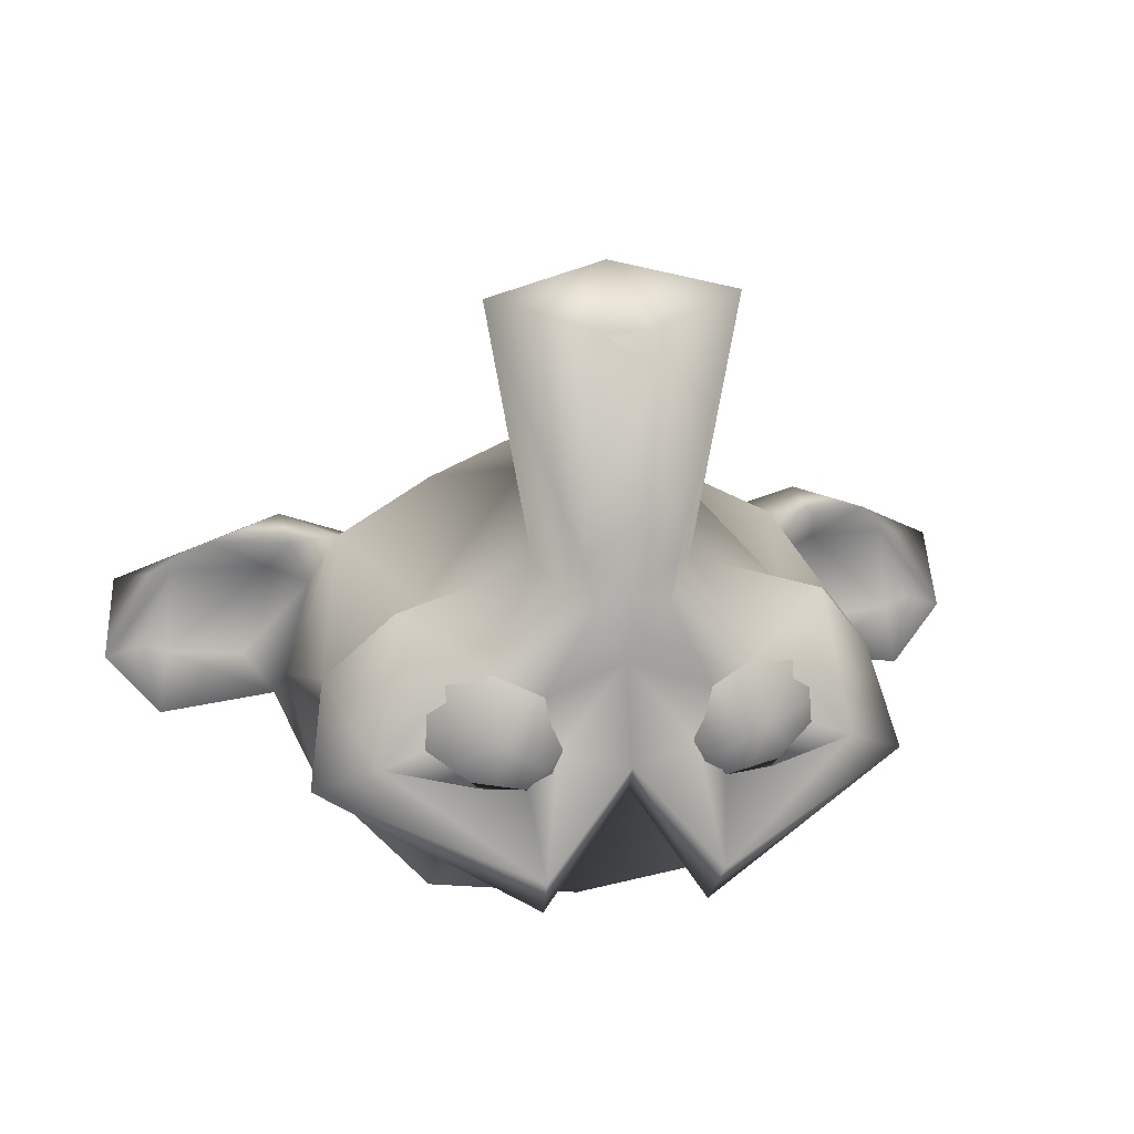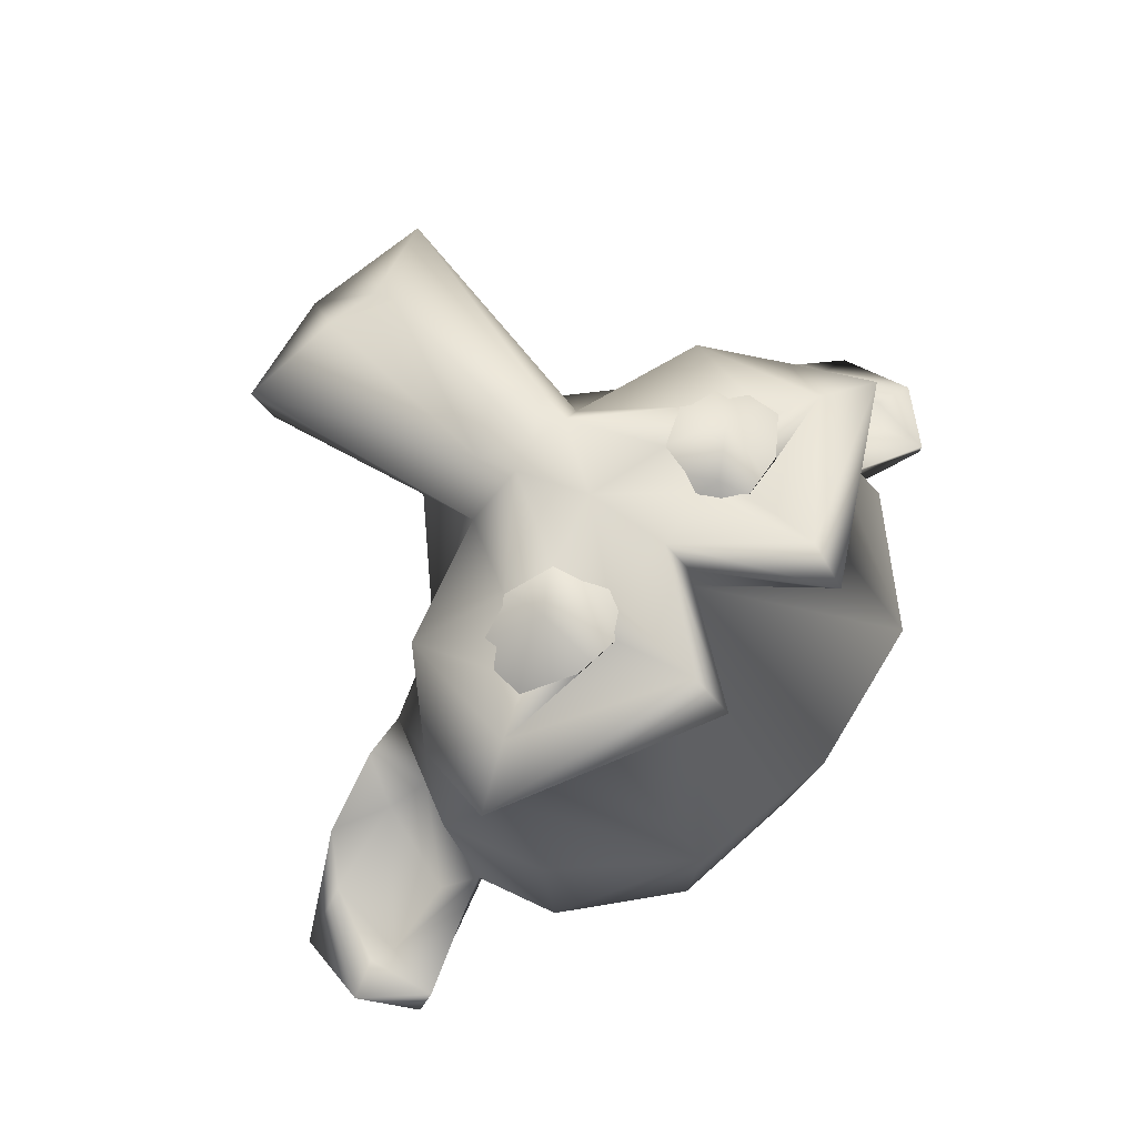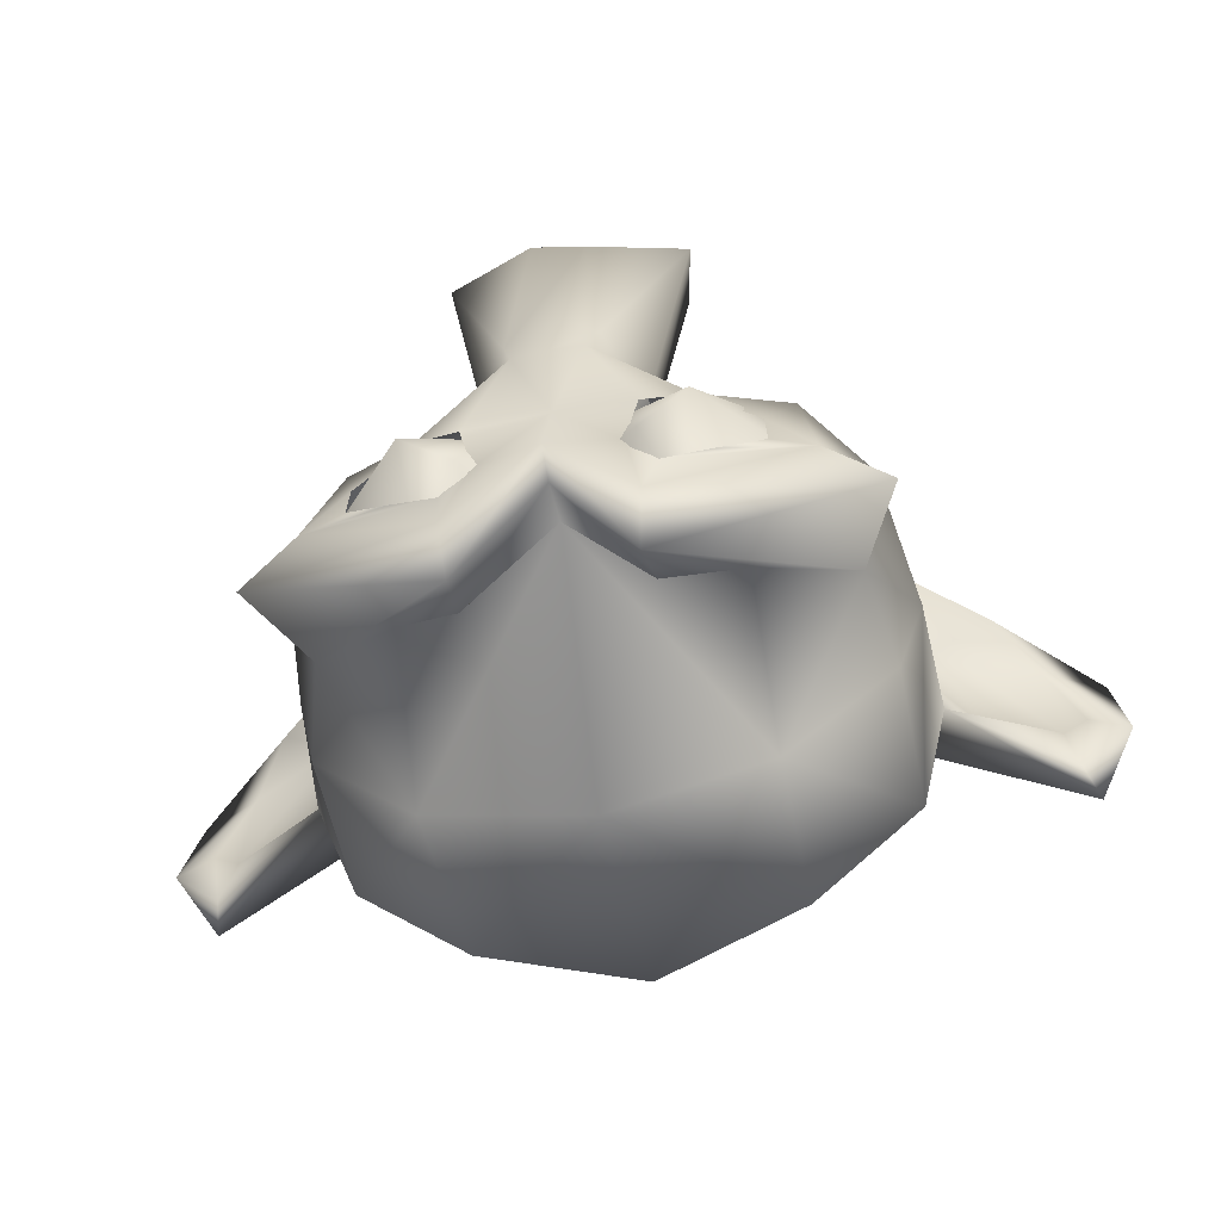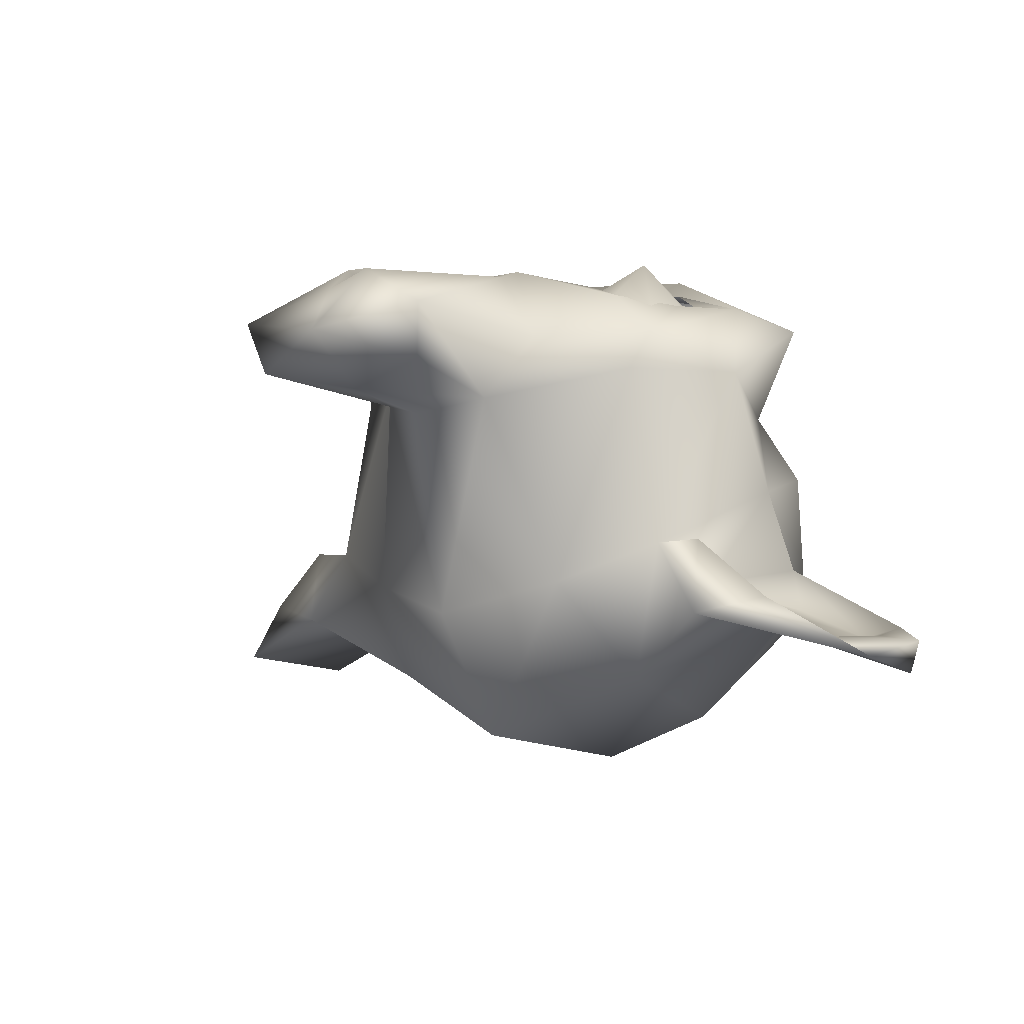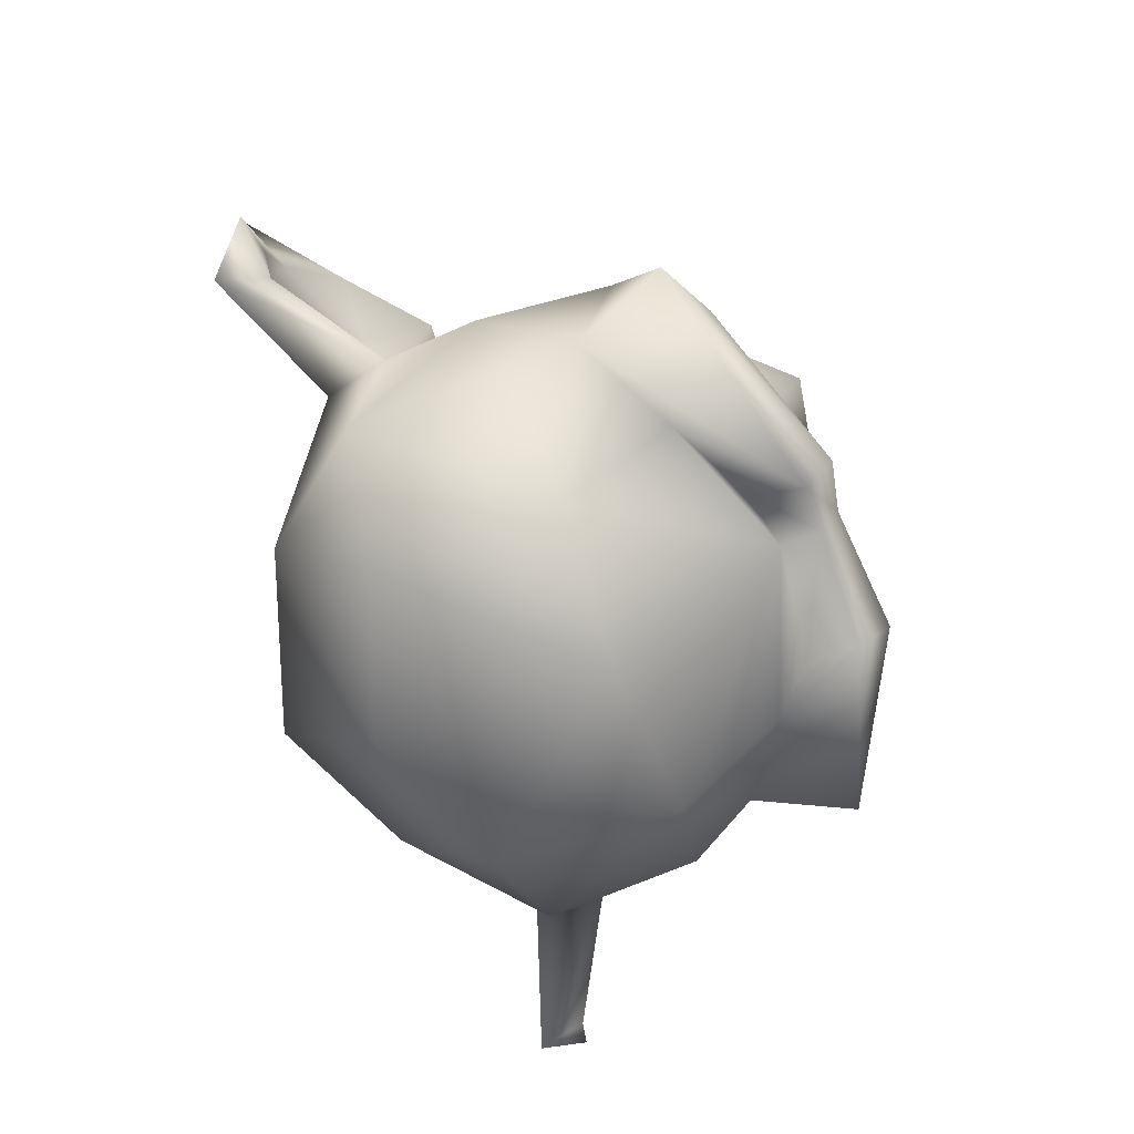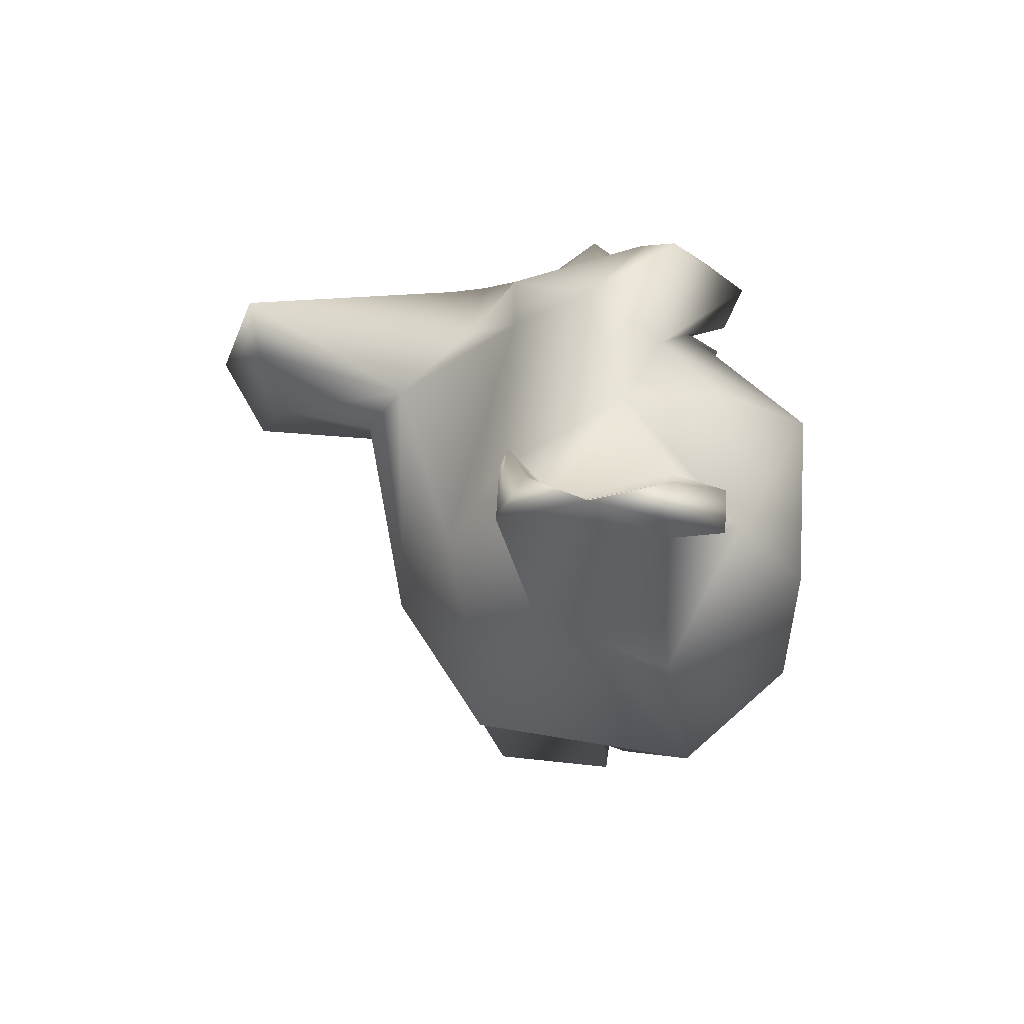
<metadata>
{"format":"obj","ext":"obj","renderer":"f3d","projection":"perspective","resolution":1024,"background":"white","views":[{"elev":15.0,"azim":167.2,"up":"+Z"},{"elev":69.7,"azim":131.2,"up":"+Y"},{"elev":-52.2,"azim":-168.0,"up":"+Z"},{"elev":-3.9,"azim":38.4,"up":"+Y"},{"elev":-70.9,"azim":110.4,"up":"+Z"},{"elev":-21.9,"azim":84.7,"up":"+Y"}]}
</metadata>
<code>
o Suzanne
v 0.8206 -0.4027 -0.3569
v 0.8575 0.04365 -0.2493
v -0.5512 0.6836 -0.293
v -0.5536 0.5833 -0.04659
v 0.5536 0.5833 -0.04659
v -1.364 -0.4438 -0.3112
v 0.3485 0.625 0.03759
v 0.6765 0.6725 -0.3442
v 0.2828 0.7557 -0.4032
v -0.3485 0.625 0.03759
v 1.041 -0.308 0.07247
v -0.1029 0.7986 0.1168
v 0.7785 -0.3402 -0.6124
v 0.7309 0.3002 -0.3951
v 0.4141 0.7505 -0.3907
v -0.1483 0.6559 -0.0435
v 0.1483 0.6559 -0.0435
v 1.149 -0.4329 -0.04059
v 0.07812 0.6562 -0.2422
v -0.07812 0.6562 -0.2422
v 0.2387 0.8122 -0.3267
v 0.7973 0.4287 -0.1501
v -0.9501 -0.3446 -0.2956
v -0.2387 0.8122 -0.3267
v 1.247 -0.4276 -0.2712
v 1.205 -0.3988 -0.4862
v -1.149 -0.4329 -0.04059
v -0.08528 0.6625 0.8343
v 0.1562 0.6484 -0.4375
v -0.1562 0.6484 -0.4375
v 0.3501 0.6254 -0.5294
v 0.1967 0.7593 -0.3026
v 0.4585 0.4701 -0.5288
v -0.3501 0.6254 -0.5294
v -0.869 -0.2099 -0.3851
v 0 0.7292 -0.06408
v -0.02792 0.7647 0.3257
v -0.3794 0.8409 -0.2336
v 0.8161 -0.1243 0.1028
v -0.6727 -0.1321 0.1157
v 0.5469 0.5781 -0.4375
v -0.5469 0.5781 -0.4375
v 1.25 -0.5469 -0.4688
v -0.6363 0.568 -0.2423
v 0.6363 0.568 -0.2423
v -1.25 -0.5469 -0.4688
v -0.8575 0.04365 -0.2493
v -0.8206 -0.4027 -0.3569
v 0.9501 -0.3446 -0.2956
v -1.176 -0.4351 -0.3029
v -0.3224 0.4087 0.8778
v 0.869 -0.2099 -0.3851
v 1.176 -0.4351 -0.3029
v -0.7309 0.3002 -0.3951
v -0.2563 0.8489 -0.6447
v -1.324 -0.4941 -0.07517
v -0.8685 -0.3051 -0.01381
v 0.006113 0.5069 1.007
v 0.8685 -0.3051 -0.01381
v -0.2457 0.6081 -0.6957
v 0.3727 0.718 -0.07836
v -0.7471 -0.2597 -0.05664
v 0 0.3438 0.8047
v 0.3256 0.4023 0.8845
v 0.3794 0.8409 -0.2336
v -0.5226 0.4463 0.05244
v 0.3724 -0.2537 0.2534
v -0.1976 0.7605 -0.2997
v 0.2489 0.8497 -0.6462
v 0.7789 0.1066 -0.5672
v -0.4531 -0.3828 -0.8672
v -0.08116 0.7354 0.7508
v -0.00685 0.6358 -0.4274
v -0 0.2923 0.5045
v 0 -0.5469 -0.8984
v 0 -0.8516 -0.5625
v 0 -0.7558 0.1178
v 0 -0.3516 0.3828
v 0.2237 0.5597 0.1789
v -0.1999 0.3368 0.4079
v 0.4611 0.1603 -0.9018
v -0.2237 0.5591 0.1791
v 0.3592 0.569 0.9203
v -1.205 -0.3988 -0.4862
v -0.7789 0.1066 -0.5672
v 0.236 0.7666 -0.1379
v -0.4141 0.7505 -0.3907
v -0 0.1359 -0.9803
v -0.4585 0.4701 -0.5288
v -0.3587 0.5667 0.9232
v -0.8231 -0.3587 0.138
v 0.2502 0.6062 -0.6953
v -0.4808 -0.6975 -0.4272
v 0.6092 0.5573 0.06139
v -0.5451 0.6779 -0.192
v 0.08319 0.7093 0.8474
v -0.798 0.4295 -0.151
v 0.4903 -0.5615 -0.01944
v -0.8559 0.5878 -0.4224
v 0.8559 0.5878 -0.4224
v -0.8161 -0.1243 0.1028
v 0.5226 0.4463 0.05244
v -0.2344 0.7557 -0.7674
v 0.1313 0.7625 0.2336
v 0.8231 -0.3587 0.138
v 0.2408 0.7596 -0.7654
v -0.1335 0.7652 0.2277
v 0.4531 -0.3828 -0.8672
v -0.00366 0.7555 -0.4222
v 0.7471 -0.2597 -0.05664
v 0.001984 0.8187 -0.3376
v -0.3724 -0.2537 0.2534
v 0.5512 0.6836 -0.293
v 0.5451 0.6779 -0.192
v -0.236 0.7666 -0.1379
v 0.1999 0.3368 0.4079
v 0.07908 0.6404 0.8036
v -1.247 -0.4276 -0.2712
v -0.3727 0.718 -0.07832
v 0 0.7888 0.1443
v 1.324 -0.4941 -0.07517
v 0.1029 0.7986 0.1168
v 0.6727 -0.1321 0.1157
v -0.7785 -0.3402 -0.6124
v -0.6765 0.6725 -0.3442
v -0.4903 -0.5615 -0.01944
v -0.4611 0.1603 -0.9018
v -0.6208 0.5421 0.05786
v -0.2828 0.7557 -0.4032
v 1.364 -0.4438 -0.3112
v -1.041 -0.308 0.07247
v 0.4808 -0.6975 -0.4272
f 78 67 116
f 65 5 45
f 112 126 77
f 4 38 44
f 66 128 97
f 75 108 132
f 80 78 74
f 93 71 75
f 22 102 123
f 80 90 82
f 51 90 80
f 71 88 75
f 123 105 39
f 65 7 5
f 81 33 14
f 10 38 4
f 27 118 6
f 65 17 7
f 112 66 40
f 16 38 10
f 26 130 43
f 124 127 71
f 120 104 122
f 54 89 127
f 17 21 19
f 130 25 18
f 20 24 16
f 117 72 28
f 79 83 116
f 65 21 17
f 73 33 81
f 24 38 16
f 60 103 109
f 50 57 23
f 109 106 92
f 22 123 2
f 57 131 101
f 21 29 19
f 1 13 52
f 30 24 20
f 40 97 47
f 21 31 29
f 72 37 107
f 34 24 30
f 77 98 67
f 60 109 73
f 114 8 113
f 109 92 73
f 11 18 59
f 21 65 31
f 96 72 117
f 38 24 34
f 31 65 41
f 1 43 121
f 42 38 34
f 76 132 98
f 75 132 76
f 65 45 41
f 93 75 76
f 44 38 42
f 50 118 27
f 126 93 76
f 85 47 54
f 90 28 72
f 106 33 92
f 107 12 82
f 6 84 46
f 3 125 95
f 80 66 112
f 59 49 110
f 43 1 52
f 131 27 56
f 79 102 94
f 57 101 62
f 73 92 33
f 39 59 110
f 46 84 35
f 8 9 15
f 132 108 13
f 87 129 125
f 121 11 105
f 12 107 120
f 91 131 56
f 102 67 123
f 80 74 63
f 57 50 27
f 2 70 14
f 49 59 53
f 121 18 11
f 101 40 62
f 27 6 56
f 123 39 110
f 2 110 52
f 50 23 35
f 104 37 72
f 57 27 131
f 78 116 74
f 112 77 78
f 62 47 35
f 106 100 14
f 25 53 18
f 66 82 128
f 89 103 60
f 106 14 33
f 123 98 105
f 126 76 77
f 77 67 78
f 12 120 36
f 51 63 58
f 100 22 14
f 62 35 23
f 52 53 26
f 88 108 75
f 50 35 84
f 71 127 88
f 124 48 35
f 54 127 85
f 52 49 53
f 80 63 51
f 2 13 70
f 107 37 120
f 54 99 103
f 8 15 113
f 1 105 98
f 46 35 48
f 26 53 25
f 56 48 91
f 118 84 6
f 79 104 83
f 73 81 88
f 90 107 82
f 83 58 64
f 79 94 61
f 79 61 122
f 119 128 82
f 119 82 12
f 80 112 78
f 88 81 108
f 54 103 89
f 83 64 116
f 40 66 97
f 126 48 93
f 56 6 46
f 127 89 73
f 22 100 8
f 22 8 94
f 125 99 97
f 125 97 128
f 72 107 90
f 126 112 40
f 1 121 105
f 123 67 98
f 100 106 69
f 100 69 8
f 55 103 99
f 55 99 125
f 63 74 116
f 1 132 13
f 124 35 47
f 60 73 89
f 91 40 101
f 104 96 83
f 104 72 96
f 124 47 85
f 106 109 111
f 106 111 69
f 111 109 103
f 111 103 55
f 14 22 2
f 22 94 102
f 91 101 131
f 130 18 121
f 32 9 69
f 32 69 111
f 55 129 68
f 55 68 111
f 91 48 126
f 127 73 88
f 23 57 62
f 87 125 3
f 120 122 36
f 2 52 13
f 79 122 104
f 120 37 104
f 26 25 130
f 8 69 9
f 58 90 51
f 55 125 129
f 11 39 105
f 76 98 77
f 91 126 40
f 49 52 110
f 114 94 8
f 80 82 66
f 125 128 95
f 28 96 117
f 62 40 47
f 61 94 114
f 2 123 110
f 128 119 95
f 124 71 93
f 118 50 84
f 108 81 13
f 47 97 54
f 86 122 61
f 97 99 54
f 119 12 115
f 81 70 13
f 102 79 116
f 86 36 122
f 102 116 67
f 36 115 12
f 124 93 48
f 56 46 48
f 63 116 64
f 43 130 121
f 32 111 36
f 32 36 86
f 36 111 68
f 36 68 115
f 52 26 43
f 81 14 70
f 11 59 39
f 85 127 124
f 18 53 59
f 96 58 83
f 58 96 28
f 58 28 90
f 1 98 132
f 58 63 64

</code>
